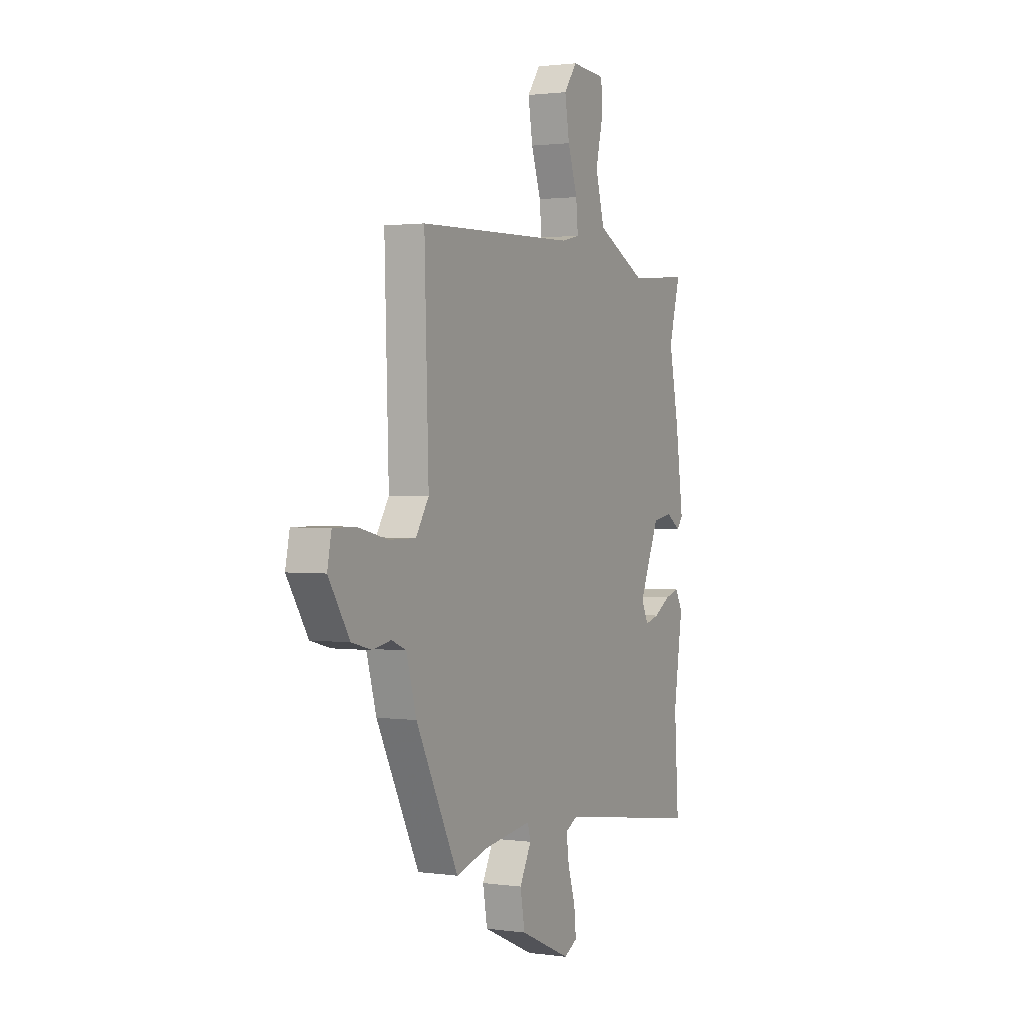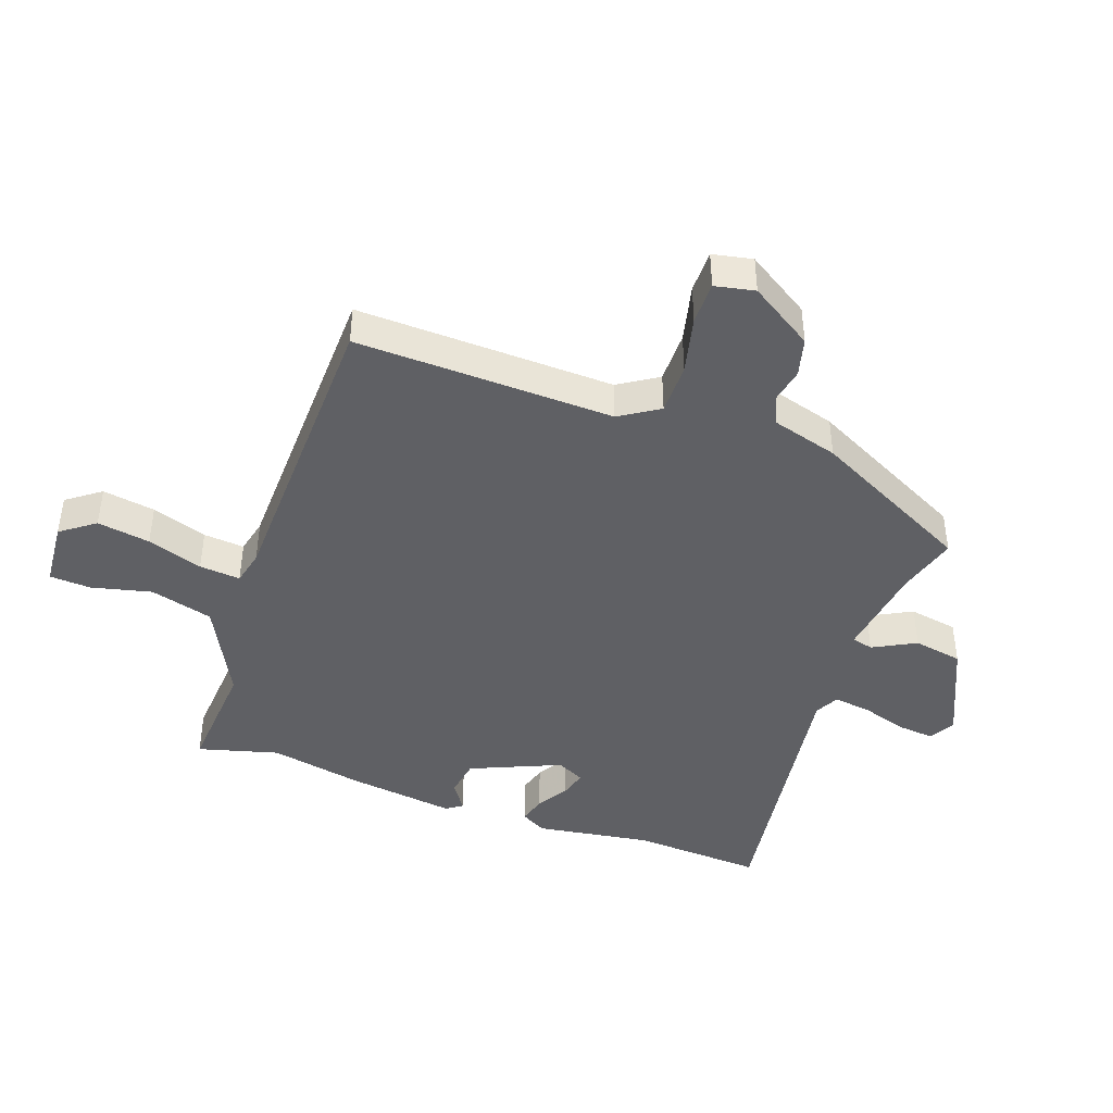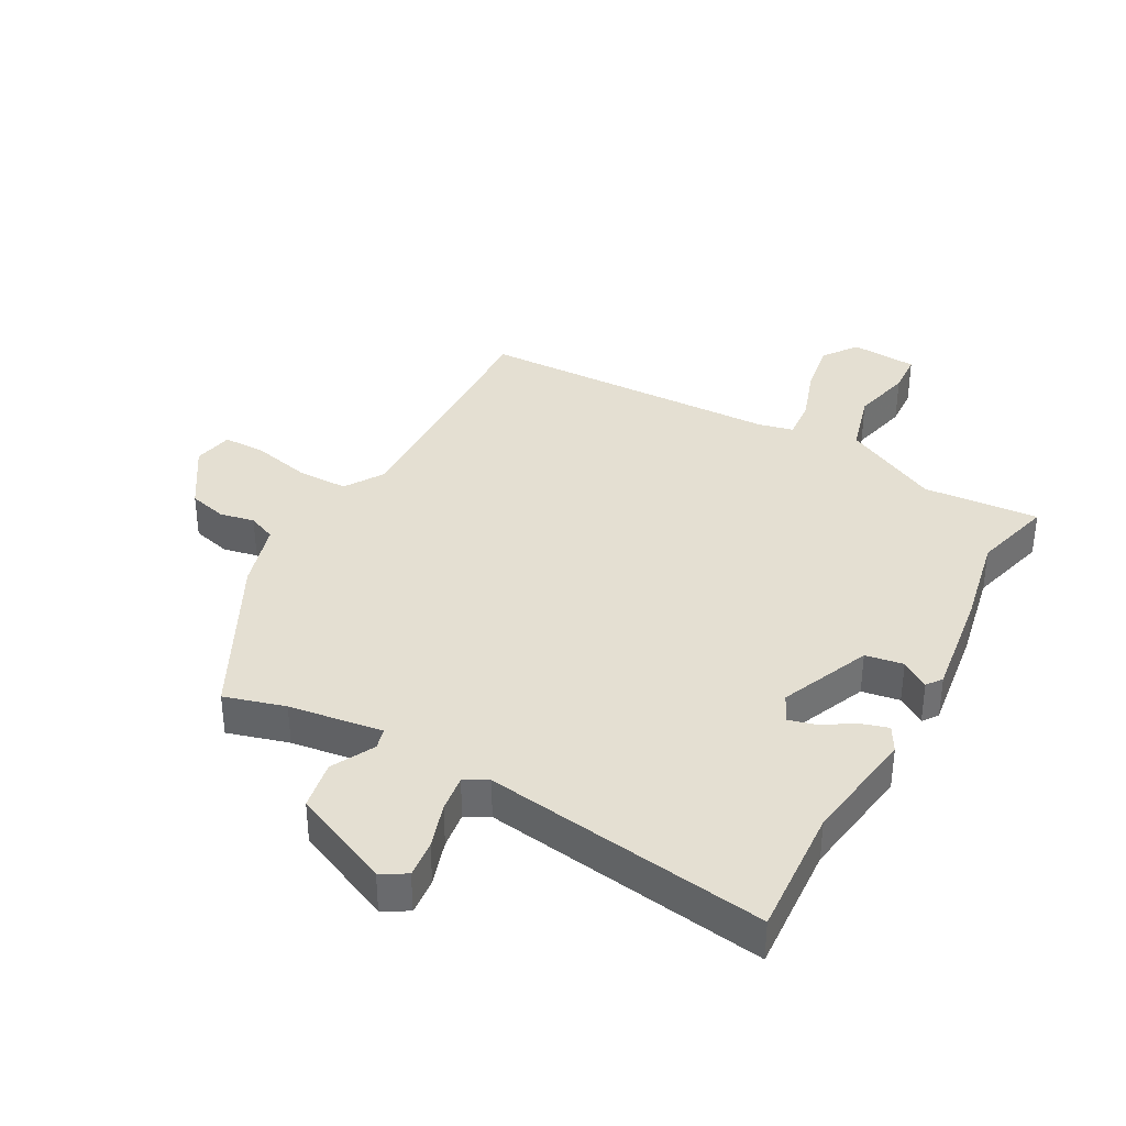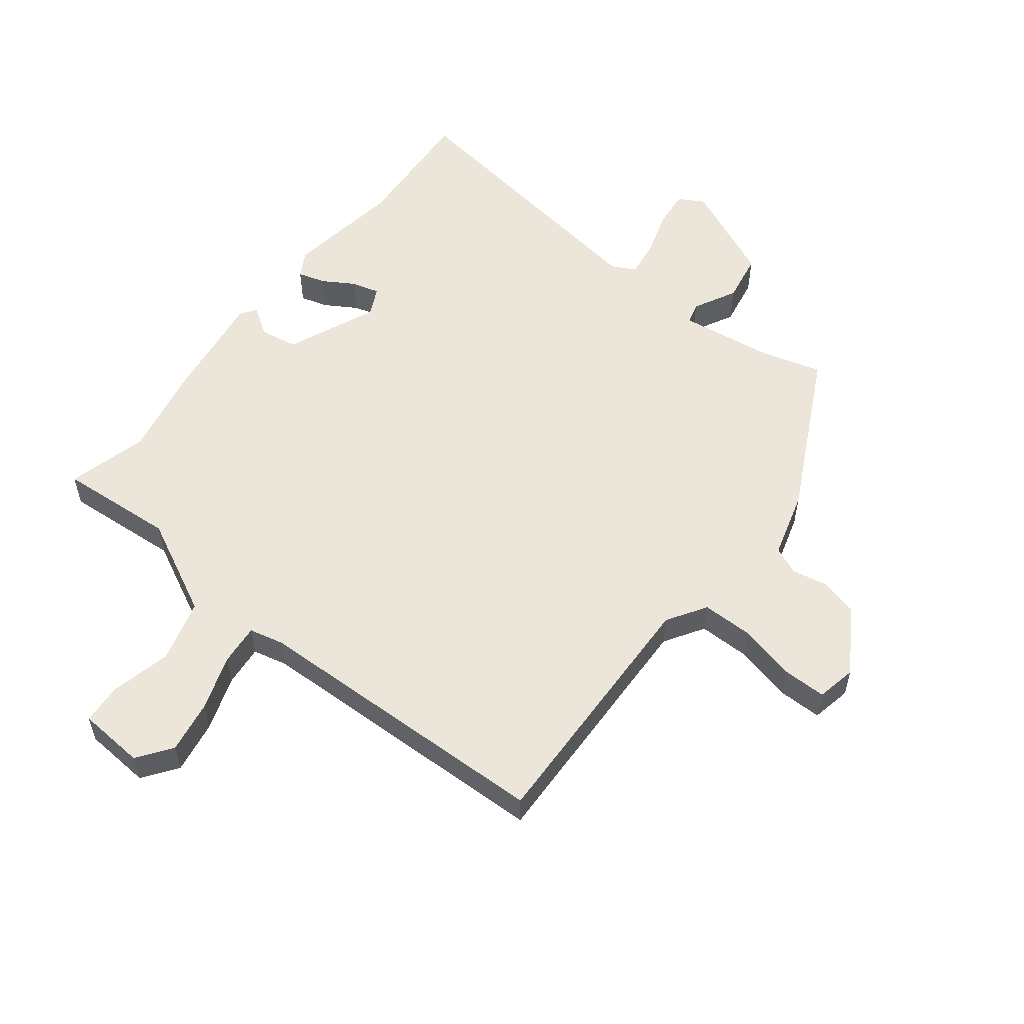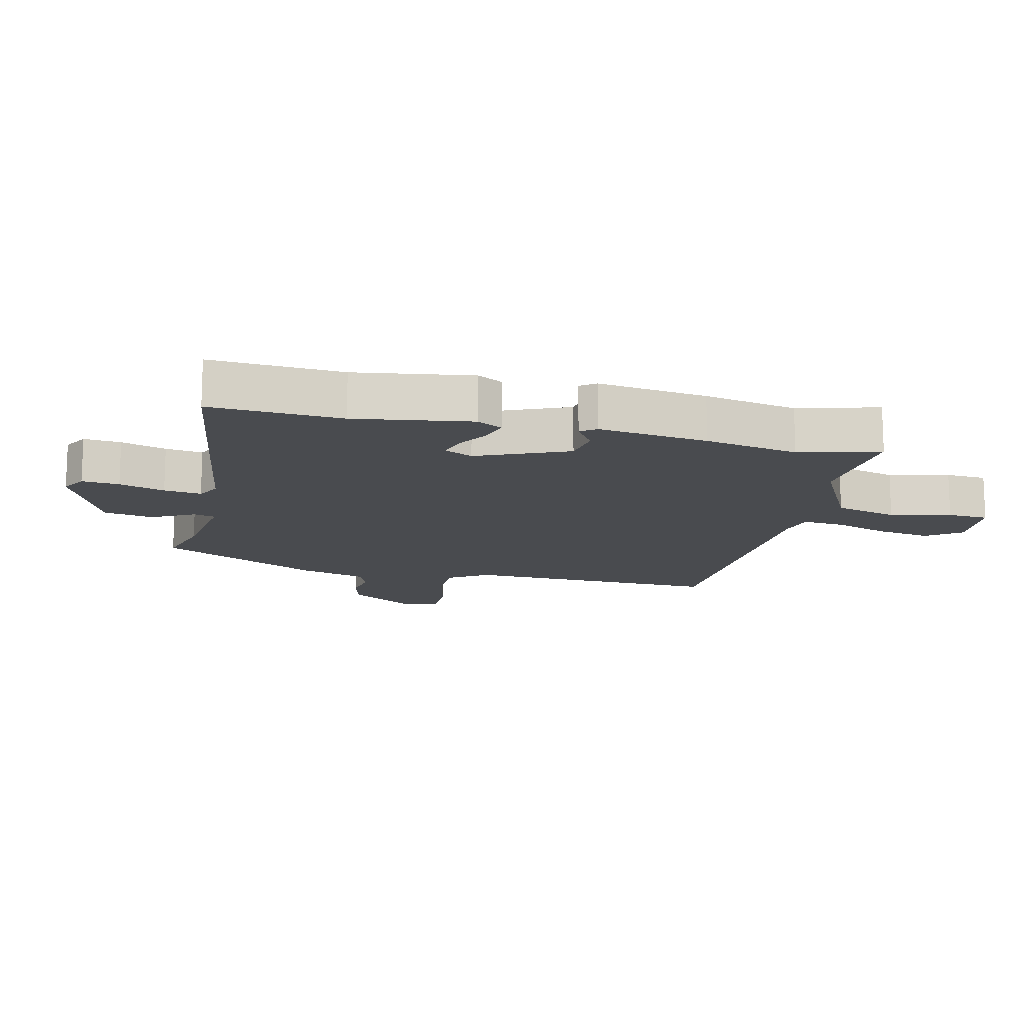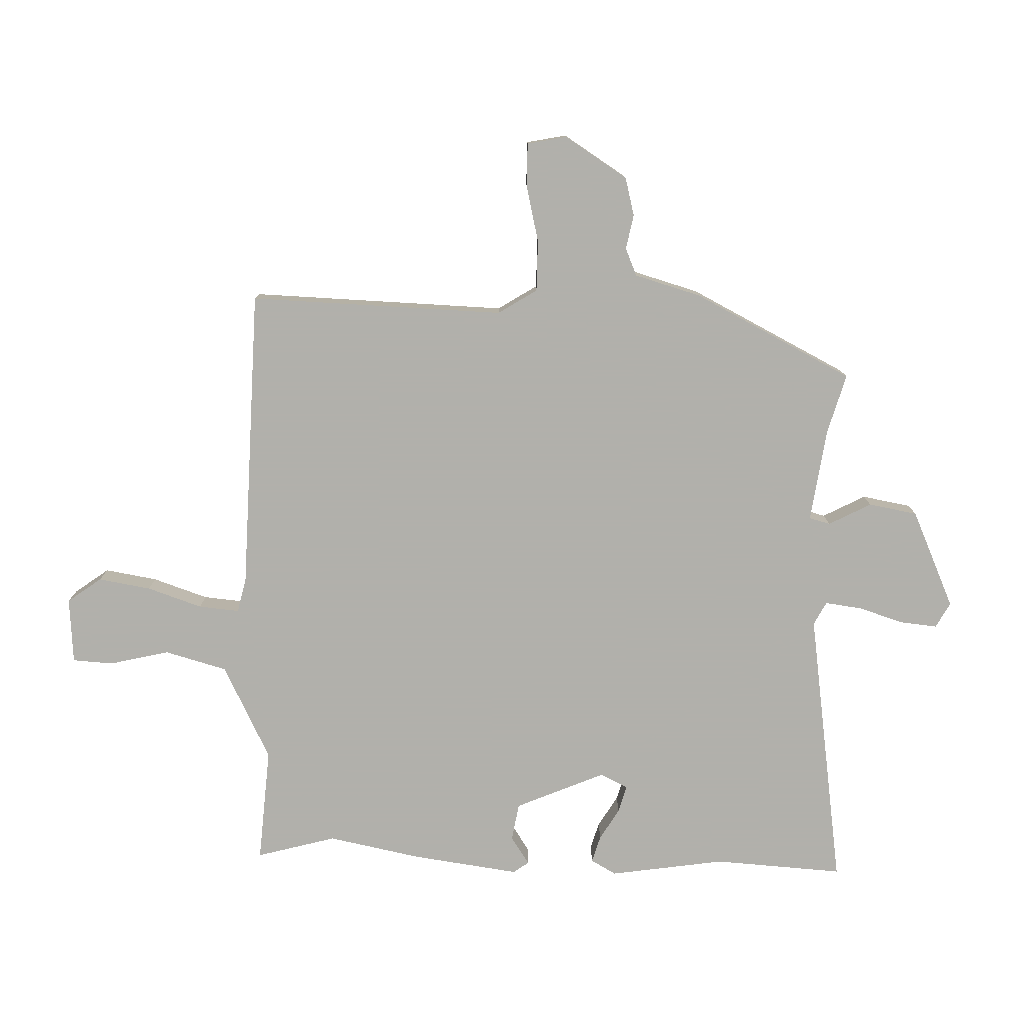
<metadata>
{"format":"obj","ext":"obj","renderer":"f3d","projection":"perspective","resolution":1024,"background":"white","views":[{"elev":1.4,"azim":116.8,"up":"+Z"},{"elev":-43.2,"azim":70.5,"up":"+Y"},{"elev":36.9,"azim":-151.3,"up":"+Y"},{"elev":56.0,"azim":37.9,"up":"+Y"},{"elev":-14.1,"azim":-103.1,"up":"+Y"},{"elev":-78.5,"azim":88.4,"up":"+Y"}]}
</metadata>
<code>
v -0.502 0.07 -0.531
v -0.489 0.07 -0.321
v -0.517 0.07 -0.134
v -0.494 0.07 -0.093
v -0.45 0.07 -0.106
v -0.399 0.07 -0.137
v -0.355 0.07 -0.149
v -0.333 0.07 -0.104
v -0.395 0.07 0.041
v -0.456 0.07 0.051
v -0.501 0.07 0.021
v -0.519 0.07 0.046
v -0.495 0.07 0.221
v -0.465 0.07 0.371
v -0.5 0.07 0.5
v -0.313 0.07 0.486
v -0.158 0.07 0.564
v -0.13 0.07 0.665
v -0.153 0.07 0.762
v -0.149 0.07 0.828
v -0.042 0.07 0.836
v -0.002 0.07 0.781
v -0.016 0.07 0.696
v -0.046 0.07 0.607
v -0.052 0.07 0.541
v 0.004 0.07 0.528
v 0.495 0.07 0.514
v 0.482 0.07 0.1
v 0.522 0.07 0.037
v 0.605 0.07 0.037
v 0.698 0.07 0.059
v 0.767 0.07 0.059
v 0.78 0.07 -0.005
v 0.715 0.07 -0.107
v 0.653 0.07 -0.123
v 0.597 0.07 -0.112
v 0.552 0.07 -0.131
v 0.521 0.07 -0.239
v 0.39 0.07 -0.497
v 0.292 0.07 -0.469
v 0.141 0.07 -0.448
v 0.132 0.07 -0.482
v 0.168 0.07 -0.551
v 0.154 0.07 -0.63
v -0.005 0.07 -0.701
v -0.046 0.07 -0.678
v -0.04 0.07 -0.618
v -0.017 0.07 -0.545
v -0.009 0.07 -0.485
v -0.047 0.07 -0.465
v -0.502 0 -0.531
v -0.489 0 -0.321
v -0.517 0 -0.134
v -0.494 0 -0.093
v -0.45 0 -0.106
v -0.399 0 -0.137
v -0.355 0 -0.149
v -0.333 0 -0.104
v -0.395 0 0.041
v -0.456 0 0.051
v -0.501 0 0.021
v -0.519 0 0.046
v -0.495 0 0.221
v -0.465 0 0.371
v -0.5 0 0.5
v -0.313 0 0.486
v -0.158 0 0.564
v -0.13 0 0.665
v -0.153 0 0.762
v -0.149 0 0.828
v -0.042 0 0.836
v -0.002 0 0.781
v -0.016 0 0.696
v -0.046 0 0.607
v -0.052 0 0.541
v 0.004 0 0.528
v 0.495 0 0.514
v 0.482 0 0.1
v 0.522 0 0.037
v 0.605 0 0.037
v 0.698 0 0.059
v 0.767 0 0.059
v 0.78 0 -0.005
v 0.715 0 -0.107
v 0.653 0 -0.123
v 0.597 0 -0.112
v 0.552 0 -0.131
v 0.521 0 -0.239
v 0.39 0 -0.497
v 0.292 0 -0.469
v 0.141 0 -0.448
v 0.132 0 -0.482
v 0.168 0 -0.551
v 0.154 0 -0.63
v -0.005 0 -0.701
v -0.046 0 -0.678
v -0.04 0 -0.618
v -0.017 0 -0.545
v -0.009 0 -0.485
v -0.047 0 -0.465
f 45 46 47 48
f 45 48 49
f 42 43 44 45
f 41 42 45 49
f 37 38 39 40
f 37 40 41
f 33 34 35 36
f 33 36 37
f 30 31 32 33
f 29 30 33 37
f 28 29 37 41
f 26 27 28 41
f 21 22 23 24
f 21 24 25
f 18 19 20 21
f 17 18 21 25
f 16 17 25 26
f 14 15 16
f 10 11 12 13
f 9 10 13 14
f 8 9 14 16
f 3 4 5 6
f 2 3 6 7
f 50 1 2 7
f 49 50 7 8
f 26 41 49
f 8 16 26 49
f 98 97 96 95
f 99 98 95
f 95 94 93 92
f 99 95 92 91
f 90 89 88 87
f 91 90 87
f 86 85 84 83
f 87 86 83
f 83 82 81 80
f 87 83 80 79
f 91 87 79 78
f 91 78 77 76
f 74 73 72 71
f 75 74 71
f 71 70 69 68
f 75 71 68 67
f 76 75 67 66
f 66 65 64
f 63 62 61 60
f 64 63 60 59
f 66 64 59 58
f 56 55 54 53
f 57 56 53 52
f 57 52 51 100
f 58 57 100 99
f 99 91 76
f 99 76 66 58
f 1 51 52 2
f 2 52 53 3
f 3 53 54 4
f 4 54 55 5
f 5 55 56 6
f 6 56 57 7
f 7 57 58 8
f 8 58 59 9
f 9 59 60 10
f 10 60 61 11
f 11 61 62 12
f 12 62 63 13
f 13 63 64 14
f 14 64 65 15
f 15 65 66 16
f 16 66 67 17
f 17 67 68 18
f 18 68 69 19
f 19 69 70 20
f 20 70 71 21
f 21 71 72 22
f 22 72 73 23
f 23 73 74 24
f 24 74 75 25
f 25 75 76 26
f 26 76 77 27
f 27 77 78 28
f 28 78 79 29
f 29 79 80 30
f 30 80 81 31
f 31 81 82 32
f 32 82 83 33
f 33 83 84 34
f 34 84 85 35
f 35 85 86 36
f 36 86 87 37
f 37 87 88 38
f 38 88 89 39
f 39 89 90 40
f 40 90 91 41
f 41 91 92 42
f 42 92 93 43
f 43 93 94 44
f 44 94 95 45
f 45 95 96 46
f 46 96 97 47
f 47 97 98 48
f 48 98 99 49
f 49 99 100 50
f 50 100 51 1

</code>
